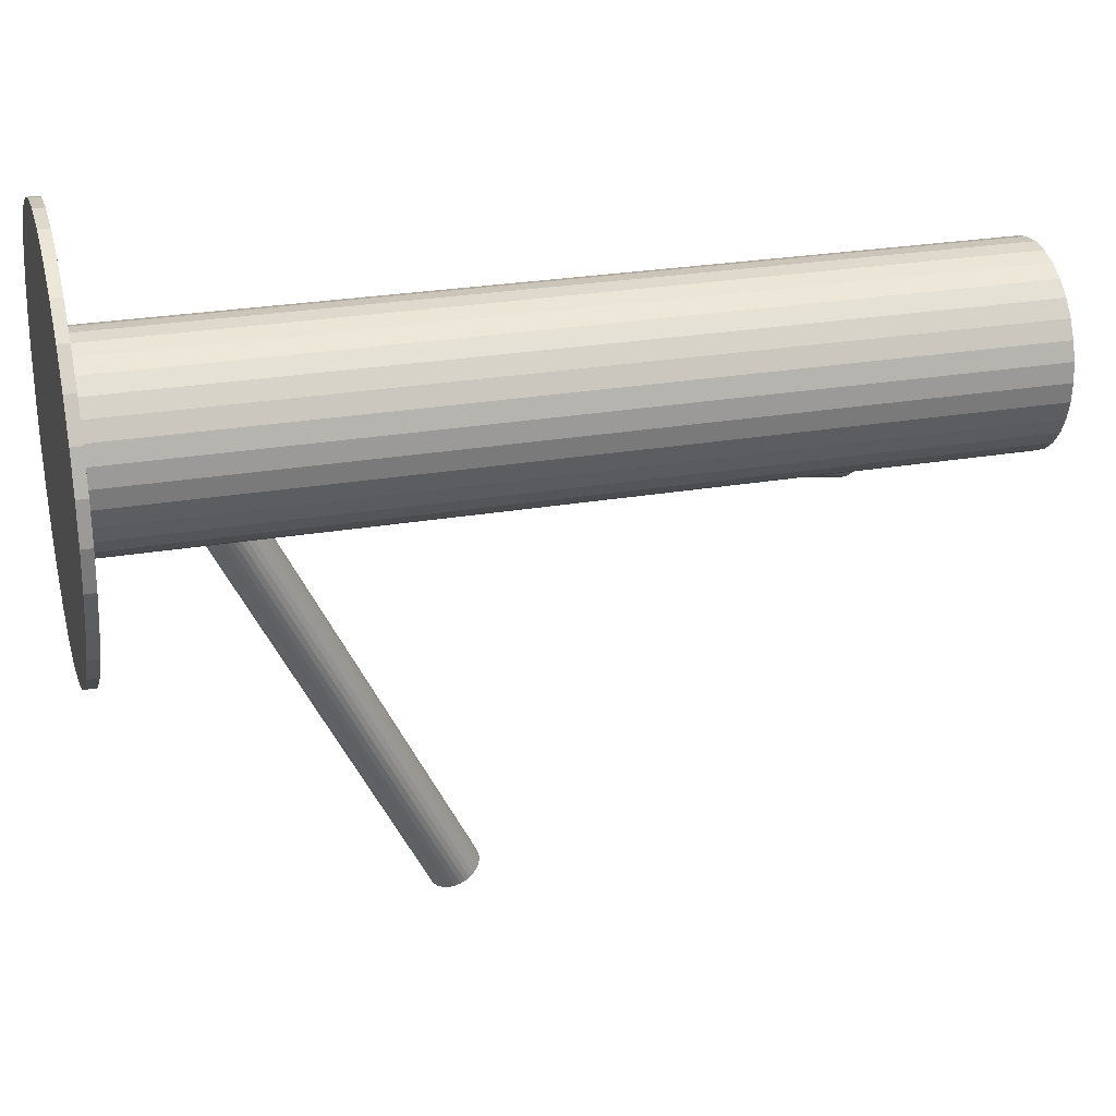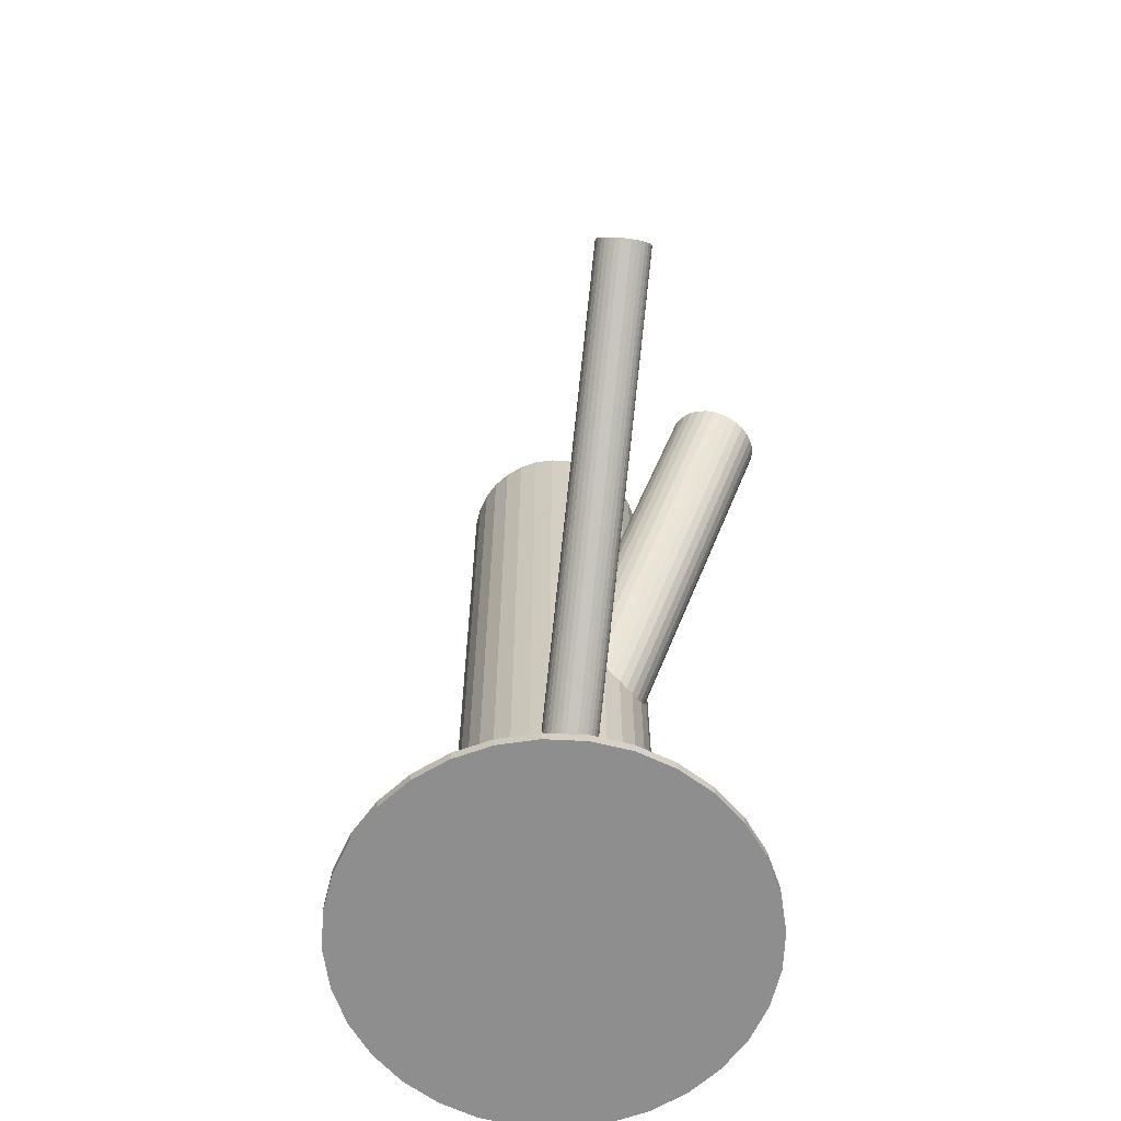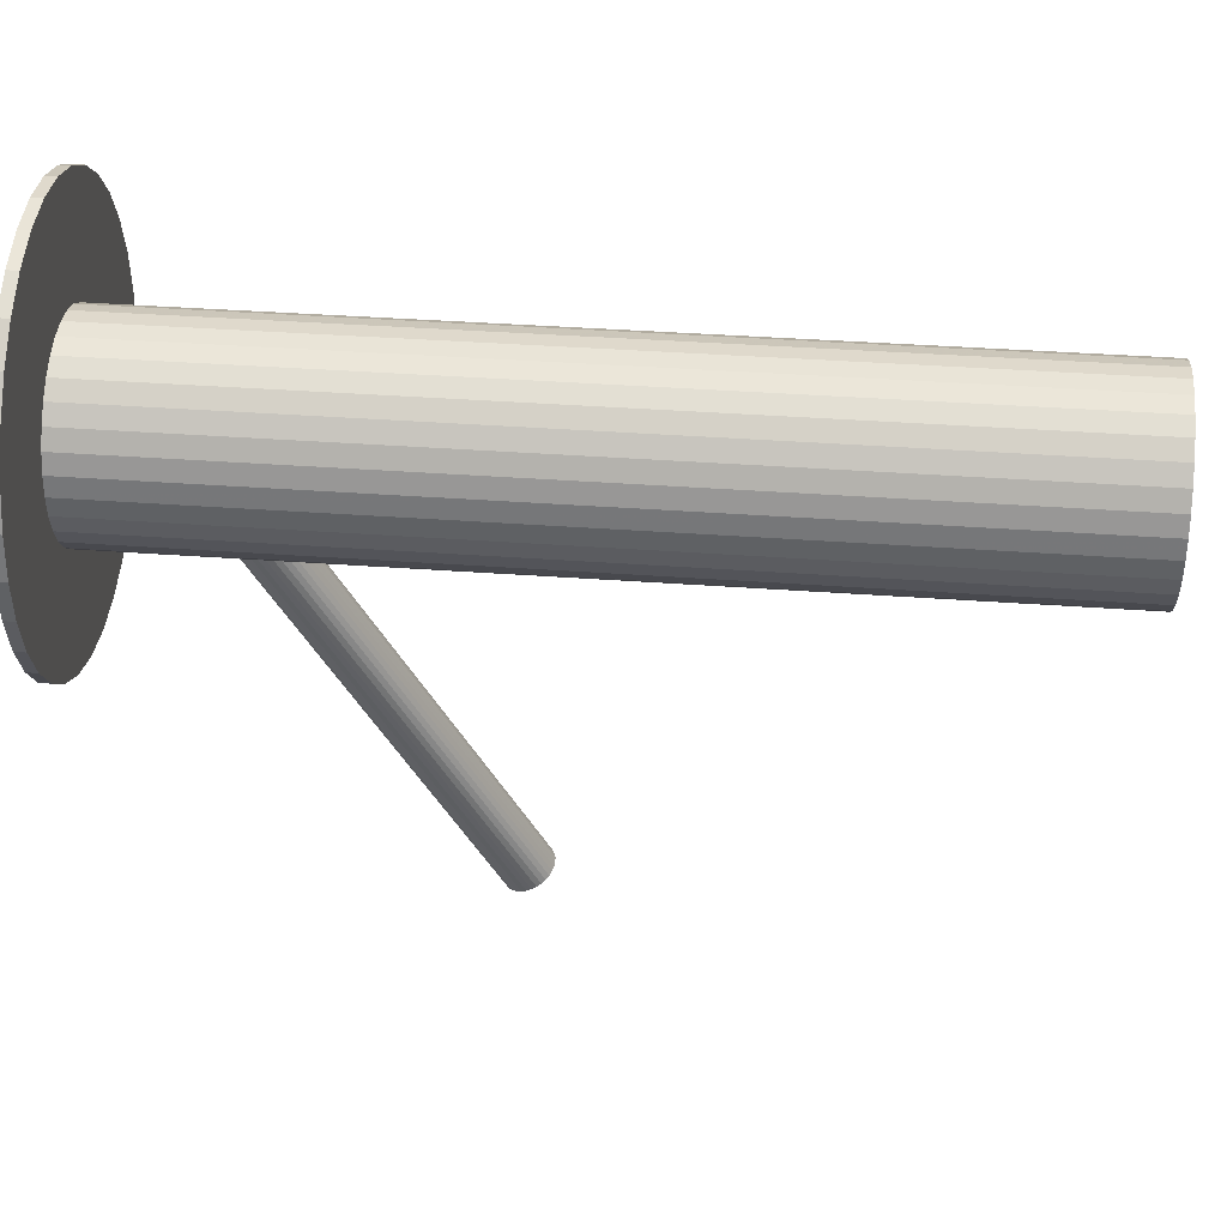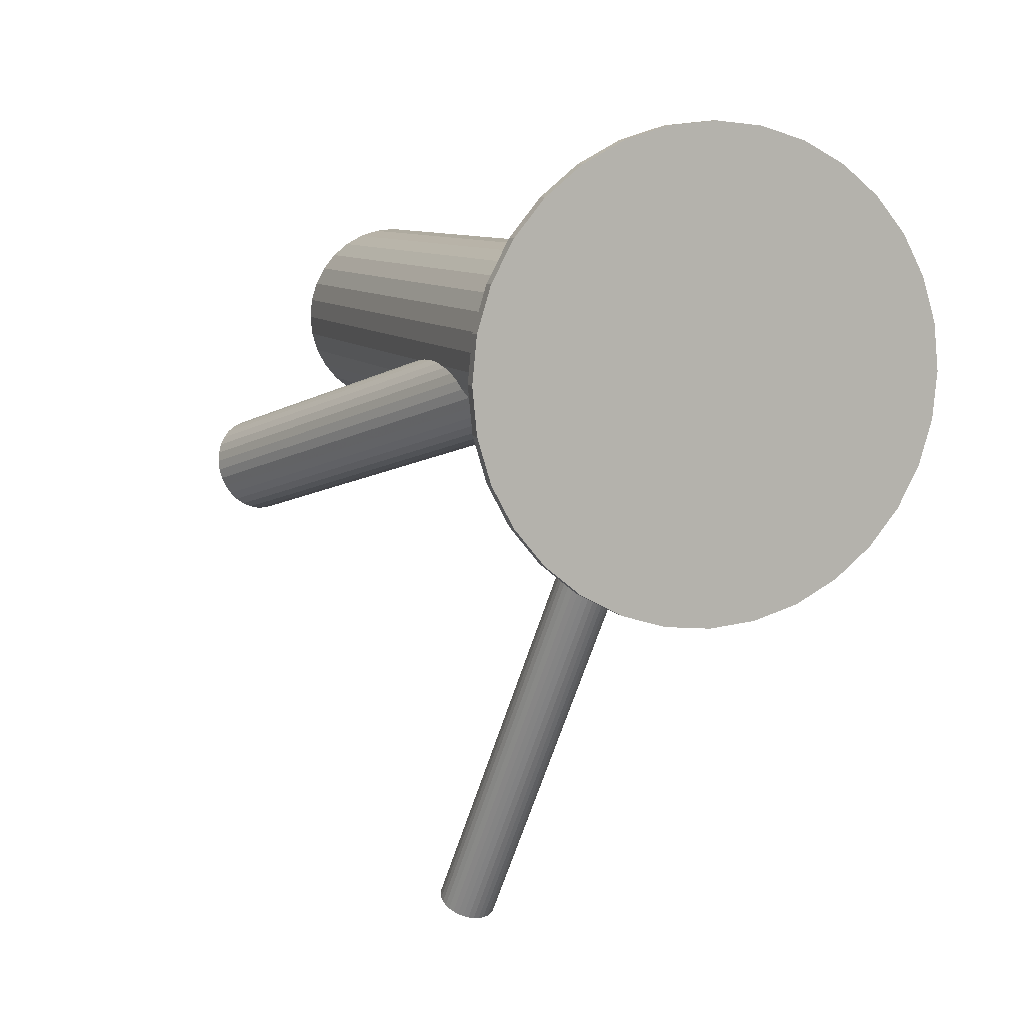
<metadata>
{"format":"obj","ext":"obj","renderer":"f3d","projection":"perspective","resolution":1024,"background":"white","views":[{"elev":26.2,"azim":-105.2,"up":"+Y"},{"elev":-65.0,"azim":2.8,"up":"+Z"},{"elev":37.8,"azim":-84.6,"up":"+Y"},{"elev":8.2,"azim":160.1,"up":"+Y"}]}
</metadata>
<code>
v -0.07813 0.09863 -0.5
v -0.07813 0.09863 0.5
v -0.07813 0.2842 -0.5
v -0.07813 0.2842 0.5
v 0.1864 0.0674 0.4002
v -0.2113 0.3218 -0.4876
v -0.2113 0.3218 -0.5
v -0.2113 0.06103 -0.4876
v -0.2113 0.06103 -0.5
v 0.2508 0.02621 0.3642
v -0.001303 0.2051 -0.3686
v 0.1139 -0.4024 -0.08609
v -0.0504 0.1488 -0.2026
v 0.01287 0.199 -0.386
v 0.1171 -0.407 -0.09658
v 0.2379 -0.01298 0.3573
v 0.05705 -0.4173 -0.09658
v 0.1825 -0.03321 0.3718
v 0.08706 -0.4122 -0.09658
v 0.2438 -0.004073 0.3578
v 0.09549 0.1914 -0.5
v 0.09549 0.1914 0.5
v 0.03491 0.1893 -0.222
v 0.06018 -0.4219 -0.1071
v 0.02967 -0.03878 -0.4876
v 0.02967 -0.03878 -0.5
v 0.02967 0.4216 -0.4876
v 0.02967 0.4216 -0.5
v 0.09649 -0.3982 -0.07124
v -0.03465 0.1994 -0.3686
v 0.2481 0.005678 0.3591
v -0.03577 0.1786 -0.4108
v 0.2493 0.0362 0.3677
v 0.01006 0.1885 -0.4066
v 0.1099 -0.4177 -0.116
v 0.1964 0.07 0.3973
v 0.01245 0.1912 -0.4019
v -0.0139 0.1784 -0.4188
v 0.02659 0.2945 -0.5
v 0.02659 0.2945 0.5
v 0.02659 0.08831 -0.5
v 0.02659 0.08831 0.5
v -0.01315 0.1394 -0.2191
v -0.06479 0.2037 -0.1809
v -0.002585 0.1814 -0.4167
v -0.066 0.1732 -0.1895
v 0.1019 -0.3985 -0.07377
v 0.1161 -0.4046 -0.09123
v 0.01374 0.1939 -0.3967
v 0.007591 0.2029 -0.3761
v -0.02416 0.2032 -0.3645
v 0.1484 0.02008 0.4002
v -0.233 0.1016 -0.4876
v -0.233 0.1016 -0.5
v -0.233 0.2813 -0.4876
v -0.233 0.2813 -0.5
v 0.1498 0.3574 -0.4876
v 0.1498 0.3574 -0.5
v 0.1498 0.02546 -0.4876
v 0.1498 0.02546 -0.5
v -0.0379 0.3009 -0.5
v -0.0379 0.3009 0.5
v -0.0379 0.08196 -0.5
v -0.0379 0.08196 0.5
v -0.06055 0.2135 -0.1796
v 0.2337 0.06058 0.3807
v 0.0008122 0.2426 -0.1936
v -0.003171 0.142 -0.222
v 0.06853 -0.4042 -0.07377
v -0.05461 0.2224 -0.1791
v 0.06741 -0.425 -0.116
v -0.09505 0.1125 -0.5
v -0.09505 0.1125 0.5
v -0.09505 0.2703 -0.5
v -0.09505 0.2703 0.5
v -0.1089 0.2534 -0.5
v -0.1089 0.2534 0.5
v -0.1089 0.1294 -0.5
v -0.1089 0.1294 0.5
v 0.1132 -0.4151 -0.1118
v -0.06757 0.1832 -0.186
v -0.01245 0.2052 -0.3645
v 0.09334 0.1697 -0.5
v 0.09334 0.1697 0.5
v 0.09334 0.2132 -0.5
v 0.09334 0.2132 0.5
v 0.1156 -0.4124 -0.1071
v 0.08928 -0.4252 -0.124
v 0.08699 0.2341 -0.5
v 0.08699 0.2341 0.5
v 0.08699 0.1487 -0.5
v 0.08699 0.1487 0.5
v 0.1583 -0.01774 0.3853
v -0.009008 0.244 -0.1895
v 0.1006 -0.4222 -0.1219
v 0.153 -0.009508 0.3897
v 0.1143 0.3866 -0.4876
v 0.1143 0.3866 -0.5
v 0.1143 -0.003733 -0.4876
v 0.1143 -0.003733 -0.5
v 0.1733 -0.02982 0.3762
v 0.1169 -0.4097 -0.1019
v -0.1465 0.3866 -0.4876
v -0.1465 0.3866 -0.5
v -0.1465 -0.003733 -0.4876
v -0.1465 -0.003733 -0.5
v 0.2305 -0.02069 0.3578
v 0.177 0.0629 0.4024
v -0.02324 0.1388 -0.2156
v 0.1108 -0.4007 -0.08134
v -0.1192 0.2341 -0.5
v -0.1192 0.2341 0.5
v -0.1192 0.1487 -0.5
v -0.1192 0.1487 0.5
v 0.07902 -0.4004 -0.06968
v -0.1256 0.1697 -0.5
v -0.1256 0.1697 0.5
v -0.1256 0.2132 -0.5
v -0.1256 0.2132 0.5
v -0.0198 0.1777 -0.4183
v 0.03532 0.1996 -0.2191
v 0.07668 0.2534 -0.5
v 0.07668 0.2534 0.5
v 0.07668 0.1294 -0.5
v 0.07668 0.1294 0.5
v 0.0628 0.1125 -0.5
v 0.0628 0.1125 0.5
v 0.0628 0.2703 -0.5
v 0.0628 0.2703 0.5
v 0.02236 0.1605 -0.226
v 0.1994 0.01799 0.3807
v -0.03306 0.1402 -0.2115
v -0.02908 0.2408 -0.1831
v 0.005649 0.3009 -0.5
v 0.005649 0.3009 0.5
v 0.005649 0.08196 -0.5
v 0.005649 0.08196 0.5
v 0.0283 0.1694 -0.2255
v -0.1821 0.3574 -0.4876
v -0.1821 0.3574 -0.5
v -0.1821 0.02546 -0.4876
v -0.1821 0.02546 -0.5
v 0.2007 0.1016 -0.4876
v 0.2007 0.1016 -0.5
v 0.2007 0.2813 -0.4876
v 0.2007 0.2813 -0.5
v 0.09073 -0.3984 -0.06968
v -0.008088 0.1797 -0.4183
v -0.03984 0.1799 -0.4066
v 0.2218 -0.02692 0.3591
v 0.2255 0.0658 0.3853
v 0.2458 0.04549 0.3718
v 0.1683 0.05667 0.4037
v -0.04599 0.1889 -0.386
v 0.03375 0.2096 -0.2156
v 0.03254 0.1791 -0.2242
v -0.02967 0.2015 -0.366
v -0.0447 0.1917 -0.3809
v -0.05884 0.2945 -0.5
v -0.05884 0.2945 0.5
v -0.05884 0.08831 -0.5
v -0.05884 0.08831 0.5
v -0.0191 0.2434 -0.186
v 0.2405 0.05372 0.3762
v -0.01835 0.2044 -0.3639
v 0.08339 -0.4259 -0.1235
v 0.003521 0.2043 -0.372
v -0.04232 0.1944 -0.3761
v 0.1651 -0.0246 0.3807
v 0.002398 0.1835 -0.4142
v 0.2504 0.0159 0.3613
v -0.06192 -0.03878 -0.4876
v -0.06192 -0.03878 -0.5
v -0.06192 0.4216 -0.4876
v -0.06192 0.4216 -0.5
v 0.0951 -0.4239 -0.1235
v 0.06334 -0.4237 -0.1118
v -0.06716 0.1935 -0.1831
v -0.1277 0.1914 -0.5
v -0.1277 0.1914 0.5
v 0.05719 -0.4146 -0.09123
v -0.04513 0.1839 -0.3967
v 0.01815 0.234 -0.2026
v 0.179 0.3218 -0.4876
v 0.179 0.3218 -0.5
v 0.179 0.06103 -0.4876
v 0.179 0.06103 -0.5
v -0.03095 0.1778 -0.4142
v 0.07352 -0.4021 -0.07124
v 0.05848 -0.4119 -0.08609
v 0.04588 0.09863 -0.5
v 0.04588 0.09863 0.5
v 0.04588 0.2842 -0.5
v 0.04588 0.2842 0.5
v 0.08483 -0.3991 -0.06915
v -0.2463 0.2372 -0.4876
v -0.2463 0.2372 -0.5
v -0.2463 0.1456 -0.4876
v -0.2463 0.1456 -0.5
v 0.2186 0.1914 -0.4876
v 0.2186 0.1914 -0.5
v 0.2024 -0.03402 0.3642
v -0.05725 0.1557 -0.198
v 0.1067 -0.3993 -0.07719
v -0.03892 0.197 -0.372
v 0.06087 -0.4092 -0.08134
v 0.1507 0.0303 0.4024
v 0.1495 -0.0002182 0.3938
v -0.06252 0.1639 -0.1936
v -0.04223 0.1436 -0.2071
v 0.1056 -0.4201 -0.1194
v -0.02555 0.1774 -0.4167
v -0.03856 0.2363 -0.1809
v 0.01493 0.1527 -0.2255
v -0.1059 -0.02542 -0.4876
v -0.1059 -0.02542 -0.5
v -0.1059 0.4083 -0.4876
v -0.1059 0.4083 -0.5
v 0.2163 0.06919 0.3897
v 0.01075 0.2012 -0.3809
v 0.1609 0.04896 0.4042
v 0.155 0.04005 0.4037
v 0.01389 0.1966 -0.3914
v -0.01613 0.303 -0.5
v -0.01613 0.303 0.5
v -0.01613 0.07982 -0.5
v -0.01613 0.07982 0.5
v -0.01613 0.4261 -0.4876
v -0.01613 0.4261 -0.5
v -0.01613 0.1914 -0.4876
v -0.01613 0.1914 -0.2026
v -0.01613 0.1914 -0.5
v -0.01613 0.1914 0.5
v -0.01613 0.1914 -0.3914
v -0.01613 -0.04329 -0.4876
v -0.01613 -0.04329 -0.5
v -0.04614 0.1863 -0.3914
v 0.2124 -0.03142 0.3613
v 0.148 0.009771 0.3973
v 0.05806 -0.4197 -0.1019
v 0.07224 -0.4258 -0.1194
v -0.043 0.1817 -0.4019
v 0.0737 -0.02542 -0.4876
v 0.0737 -0.02542 -0.5
v 0.0737 0.4083 -0.4876
v 0.0737 0.4083 -0.5
v 0.06426 -0.4066 -0.07719
v 0.2065 0.07061 0.3938
v 0.009981 0.2392 -0.198
v 0.00631 0.1465 -0.2242
v -0.04718 0.2301 -0.1796
v 0.03026 0.2189 -0.2115
v -0.006697 0.2054 -0.366
v 0.07763 -0.4261 -0.1219
v 0.006669 0.1859 -0.4108
v 0.1923 -0.03463 0.3677
v 0.025 0.2272 -0.2071
v -0.2508 0.1914 -0.4876
v -0.2508 0.1914 -0.5
v 0.2141 0.2372 -0.4876
v 0.2141 0.2372 -0.5
v 0.2141 0.1456 -0.4876
v 0.2141 0.1456 -0.5
f 21 232 85
f 21 85 22
f 22 85 86
f 22 86 233
f 85 232 89
f 85 89 86
f 86 89 90
f 86 90 233
f 89 232 122
f 89 122 90
f 90 122 123
f 90 123 233
f 122 232 128
f 122 128 123
f 123 128 129
f 123 129 233
f 128 232 193
f 128 193 129
f 129 193 194
f 129 194 233
f 193 232 39
f 193 39 194
f 194 39 40
f 194 40 233
f 39 232 134
f 39 134 40
f 40 134 135
f 40 135 233
f 134 232 224
f 134 224 135
f 135 224 225
f 135 225 233
f 224 232 61
f 224 61 225
f 225 61 62
f 225 62 233
f 61 232 159
f 61 159 62
f 62 159 160
f 62 160 233
f 159 232 3
f 159 3 160
f 160 3 4
f 160 4 233
f 3 232 74
f 3 74 4
f 4 74 75
f 4 75 233
f 74 232 76
f 74 76 75
f 75 76 77
f 75 77 233
f 76 232 111
f 76 111 77
f 77 111 112
f 77 112 233
f 111 232 118
f 111 118 112
f 112 118 119
f 112 119 233
f 118 232 179
f 118 179 119
f 119 179 180
f 119 180 233
f 179 232 116
f 179 116 180
f 180 116 117
f 180 117 233
f 116 232 113
f 116 113 117
f 117 113 114
f 117 114 233
f 113 232 78
f 113 78 114
f 114 78 79
f 114 79 233
f 78 232 72
f 78 72 79
f 79 72 73
f 79 73 233
f 72 232 1
f 72 1 73
f 73 1 2
f 73 2 233
f 1 232 161
f 1 161 2
f 2 161 162
f 2 162 233
f 161 232 63
f 161 63 162
f 162 63 64
f 162 64 233
f 63 232 226
f 63 226 64
f 64 226 227
f 64 227 233
f 226 232 136
f 226 136 227
f 227 136 137
f 227 137 233
f 136 232 41
f 136 41 137
f 137 41 42
f 137 42 233
f 41 232 191
f 41 191 42
f 42 191 192
f 42 192 233
f 191 232 126
f 191 126 192
f 192 126 127
f 192 127 233
f 126 232 124
f 126 124 127
f 127 124 125
f 127 125 233
f 124 232 91
f 124 91 125
f 125 91 92
f 125 92 233
f 91 232 83
f 91 83 92
f 92 83 84
f 92 84 233
f 83 232 21
f 83 21 84
f 84 21 22
f 84 22 233
f 183 231 249
f 183 249 66
f 66 249 151
f 66 151 131
f 249 231 67
f 249 67 151
f 151 67 219
f 151 219 131
f 67 231 94
f 67 94 219
f 219 94 248
f 219 248 131
f 94 231 163
f 94 163 248
f 248 163 36
f 248 36 131
f 163 231 133
f 163 133 36
f 36 133 5
f 36 5 131
f 133 231 213
f 133 213 5
f 5 213 108
f 5 108 131
f 213 231 251
f 213 251 108
f 108 251 153
f 108 153 131
f 251 231 70
f 251 70 153
f 153 70 221
f 153 221 131
f 70 231 65
f 70 65 221
f 221 65 222
f 221 222 131
f 65 231 44
f 65 44 222
f 222 44 207
f 222 207 131
f 44 231 178
f 44 178 207
f 207 178 52
f 207 52 131
f 178 231 81
f 178 81 52
f 52 81 239
f 52 239 131
f 81 231 46
f 81 46 239
f 239 46 208
f 239 208 131
f 46 231 209
f 46 209 208
f 208 209 96
f 208 96 131
f 209 231 203
f 209 203 96
f 96 203 93
f 96 93 131
f 203 231 13
f 203 13 93
f 93 13 169
f 93 169 131
f 13 231 210
f 13 210 169
f 169 210 101
f 169 101 131
f 210 231 132
f 210 132 101
f 101 132 18
f 101 18 131
f 132 231 109
f 132 109 18
f 18 109 256
f 18 256 131
f 109 231 43
f 109 43 256
f 256 43 202
f 256 202 131
f 43 231 68
f 43 68 202
f 202 68 238
f 202 238 131
f 68 231 250
f 68 250 238
f 238 250 150
f 238 150 131
f 250 231 214
f 250 214 150
f 150 214 107
f 150 107 131
f 214 231 130
f 214 130 107
f 107 130 16
f 107 16 131
f 130 231 138
f 130 138 16
f 16 138 20
f 16 20 131
f 138 231 156
f 138 156 20
f 20 156 31
f 20 31 131
f 156 231 23
f 156 23 31
f 31 23 171
f 31 171 131
f 23 231 121
f 23 121 171
f 171 121 10
f 171 10 131
f 121 231 155
f 121 155 10
f 10 155 33
f 10 33 131
f 155 231 252
f 155 252 33
f 33 252 152
f 33 152 131
f 252 231 257
f 252 257 152
f 152 257 164
f 152 164 131
f 257 231 183
f 257 183 164
f 164 183 66
f 164 66 131
f 223 234 14
f 223 14 15
f 15 14 48
f 15 48 19
f 14 234 220
f 14 220 48
f 48 220 12
f 48 12 19
f 220 234 50
f 220 50 12
f 12 50 110
f 12 110 19
f 50 234 167
f 50 167 110
f 110 167 204
f 110 204 19
f 167 234 11
f 167 11 204
f 204 11 47
f 204 47 19
f 11 234 253
f 11 253 47
f 47 253 29
f 47 29 19
f 253 234 82
f 253 82 29
f 29 82 147
f 29 147 19
f 82 234 165
f 82 165 147
f 147 165 195
f 147 195 19
f 165 234 51
f 165 51 195
f 195 51 115
f 195 115 19
f 51 234 157
f 51 157 115
f 115 157 189
f 115 189 19
f 157 234 30
f 157 30 189
f 189 30 69
f 189 69 19
f 30 234 205
f 30 205 69
f 69 205 247
f 69 247 19
f 205 234 168
f 205 168 247
f 247 168 206
f 247 206 19
f 168 234 158
f 168 158 206
f 206 158 190
f 206 190 19
f 158 234 154
f 158 154 190
f 190 154 181
f 190 181 19
f 154 234 237
f 154 237 181
f 181 237 17
f 181 17 19
f 237 234 182
f 237 182 17
f 17 182 240
f 17 240 19
f 182 234 242
f 182 242 240
f 240 242 24
f 240 24 19
f 242 234 149
f 242 149 24
f 24 149 177
f 24 177 19
f 149 234 32
f 149 32 177
f 177 32 71
f 177 71 19
f 32 234 188
f 32 188 71
f 71 188 241
f 71 241 19
f 188 234 212
f 188 212 241
f 241 212 254
f 241 254 19
f 212 234 120
f 212 120 254
f 254 120 166
f 254 166 19
f 120 234 38
f 120 38 166
f 166 38 88
f 166 88 19
f 38 234 148
f 38 148 88
f 88 148 176
f 88 176 19
f 148 234 45
f 148 45 176
f 176 45 95
f 176 95 19
f 45 234 170
f 45 170 95
f 95 170 211
f 95 211 19
f 170 234 255
f 170 255 211
f 211 255 35
f 211 35 19
f 255 234 34
f 255 34 35
f 35 34 80
f 35 80 19
f 34 234 37
f 34 37 80
f 80 37 87
f 80 87 19
f 37 234 49
f 37 49 87
f 87 49 102
f 87 102 19
f 49 234 223
f 49 223 102
f 102 223 15
f 102 15 19
f 201 232 261
f 201 261 200
f 200 261 260
f 200 260 230
f 261 232 146
f 261 146 260
f 260 146 145
f 260 145 230
f 146 232 185
f 146 185 145
f 145 185 184
f 145 184 230
f 185 232 58
f 185 58 184
f 184 58 57
f 184 57 230
f 58 232 98
f 58 98 57
f 57 98 97
f 57 97 230
f 98 232 246
f 98 246 97
f 97 246 245
f 97 245 230
f 246 232 28
f 246 28 245
f 245 28 27
f 245 27 230
f 28 232 229
f 28 229 27
f 27 229 228
f 27 228 230
f 229 232 175
f 229 175 228
f 228 175 174
f 228 174 230
f 175 232 218
f 175 218 174
f 174 218 217
f 174 217 230
f 218 232 104
f 218 104 217
f 217 104 103
f 217 103 230
f 104 232 140
f 104 140 103
f 103 140 139
f 103 139 230
f 140 232 7
f 140 7 139
f 139 7 6
f 139 6 230
f 7 232 56
f 7 56 6
f 6 56 55
f 6 55 230
f 56 232 197
f 56 197 55
f 55 197 196
f 55 196 230
f 197 232 259
f 197 259 196
f 196 259 258
f 196 258 230
f 259 232 199
f 259 199 258
f 258 199 198
f 258 198 230
f 199 232 54
f 199 54 198
f 198 54 53
f 198 53 230
f 54 232 9
f 54 9 53
f 53 9 8
f 53 8 230
f 9 232 142
f 9 142 8
f 8 142 141
f 8 141 230
f 142 232 106
f 142 106 141
f 141 106 105
f 141 105 230
f 106 232 216
f 106 216 105
f 105 216 215
f 105 215 230
f 216 232 173
f 216 173 215
f 215 173 172
f 215 172 230
f 173 232 236
f 173 236 172
f 172 236 235
f 172 235 230
f 236 232 26
f 236 26 235
f 235 26 25
f 235 25 230
f 26 232 244
f 26 244 25
f 25 244 243
f 25 243 230
f 244 232 100
f 244 100 243
f 243 100 99
f 243 99 230
f 100 232 60
f 100 60 99
f 99 60 59
f 99 59 230
f 60 232 187
f 60 187 59
f 59 187 186
f 59 186 230
f 187 232 144
f 187 144 186
f 186 144 143
f 186 143 230
f 144 232 263
f 144 263 143
f 143 263 262
f 143 262 230
f 263 232 201
f 263 201 262
f 262 201 200
f 262 200 230

</code>
